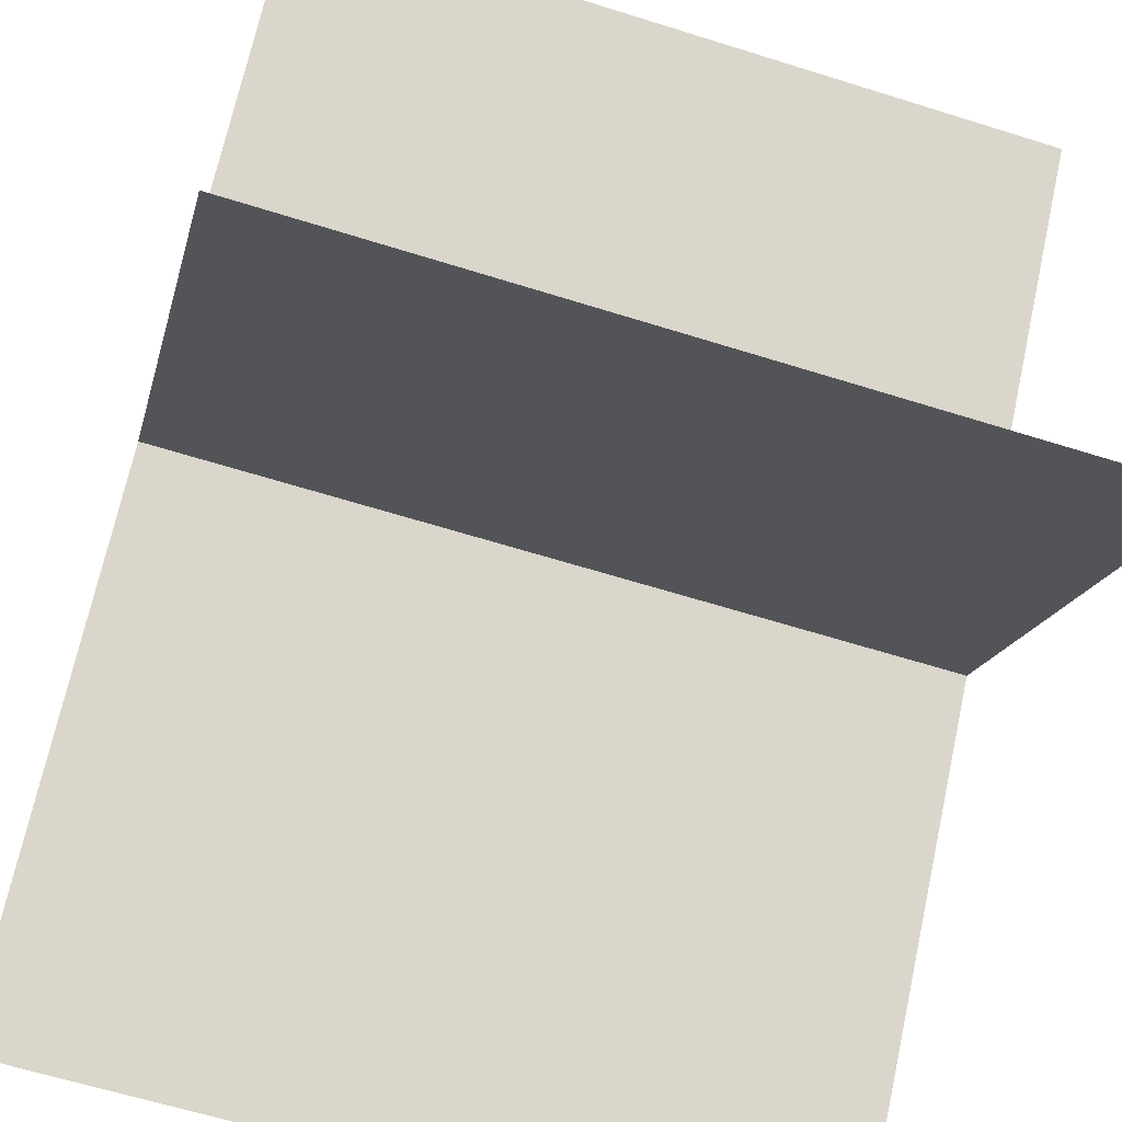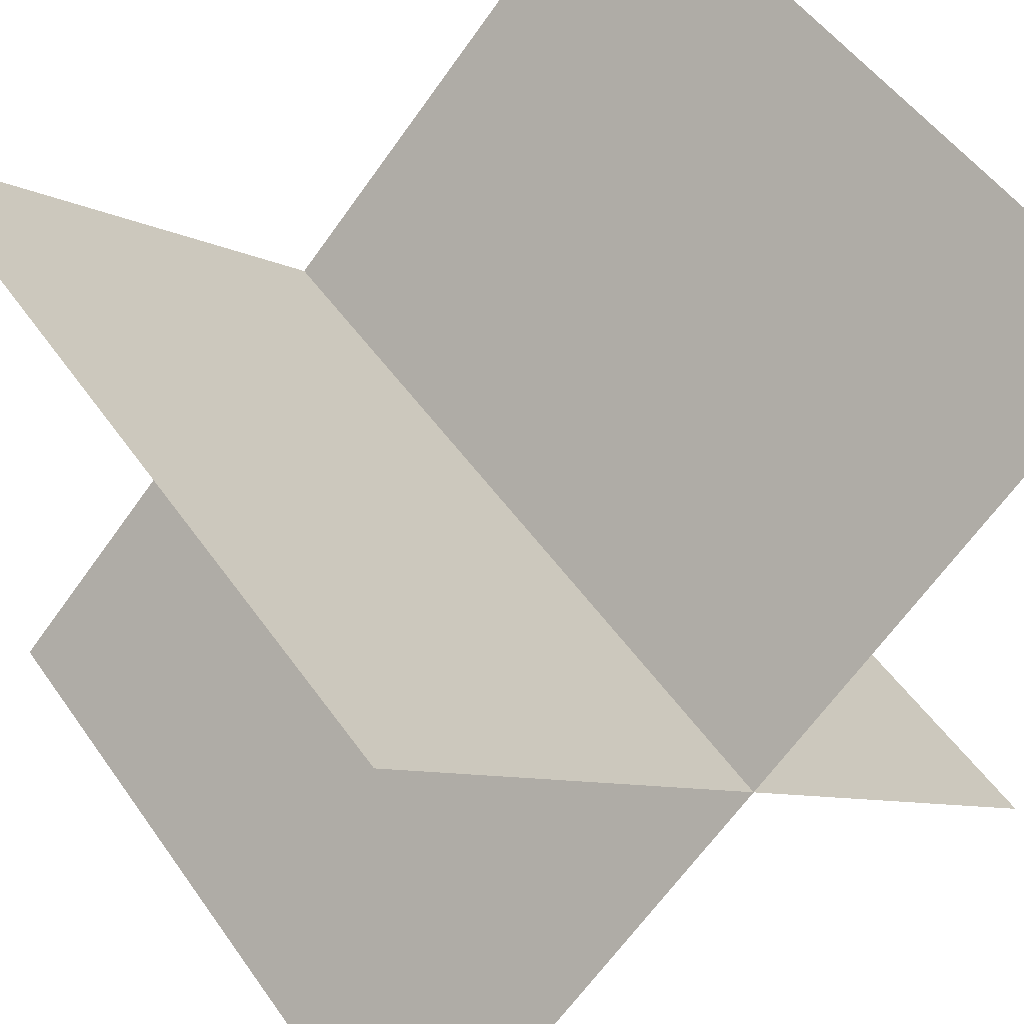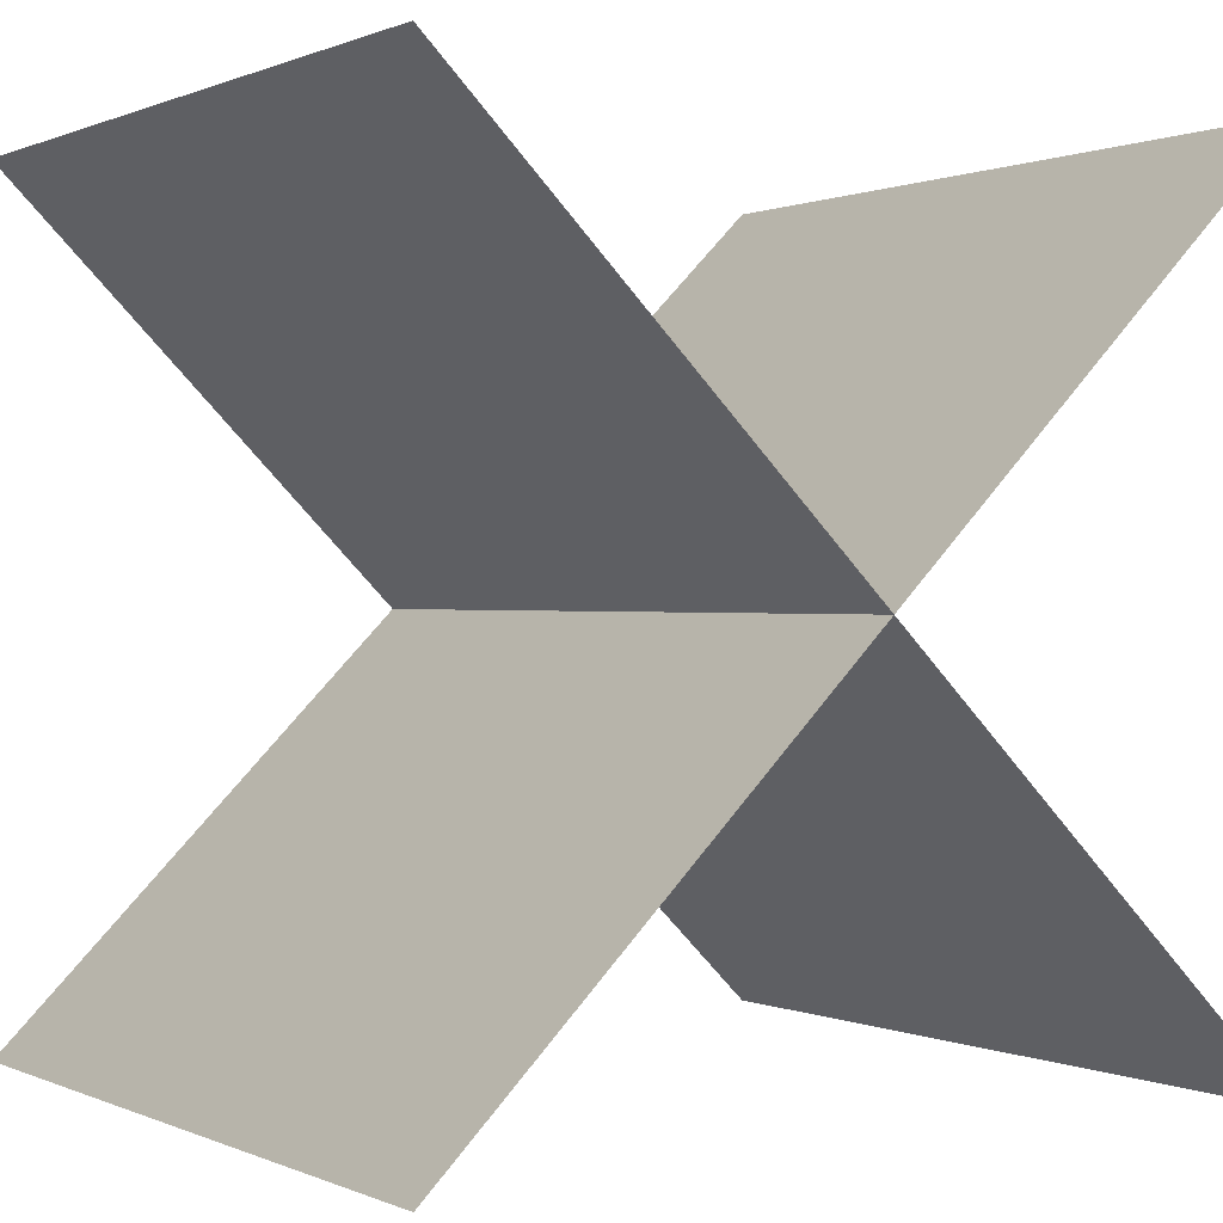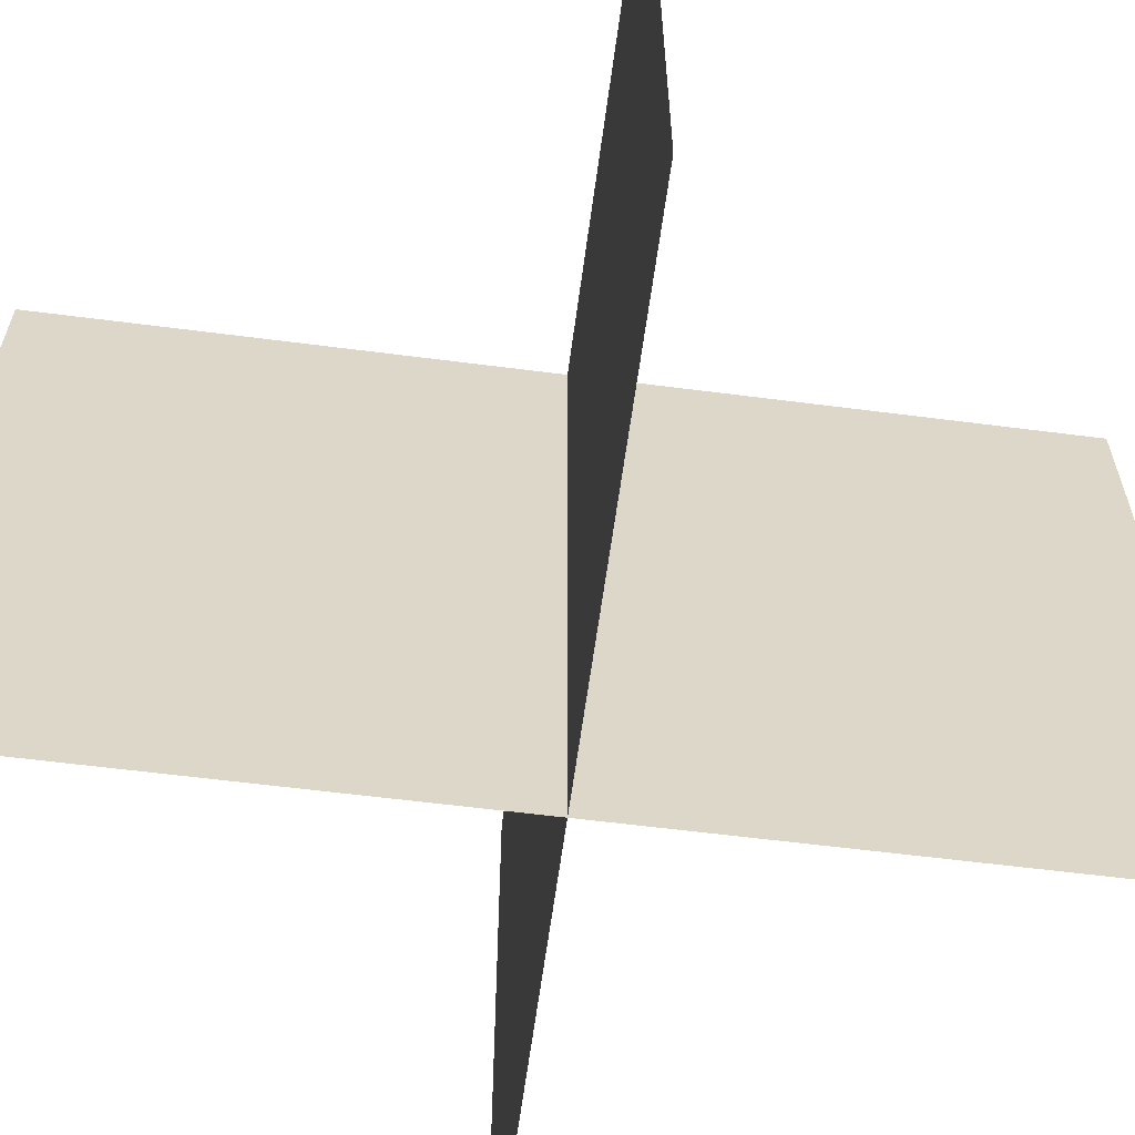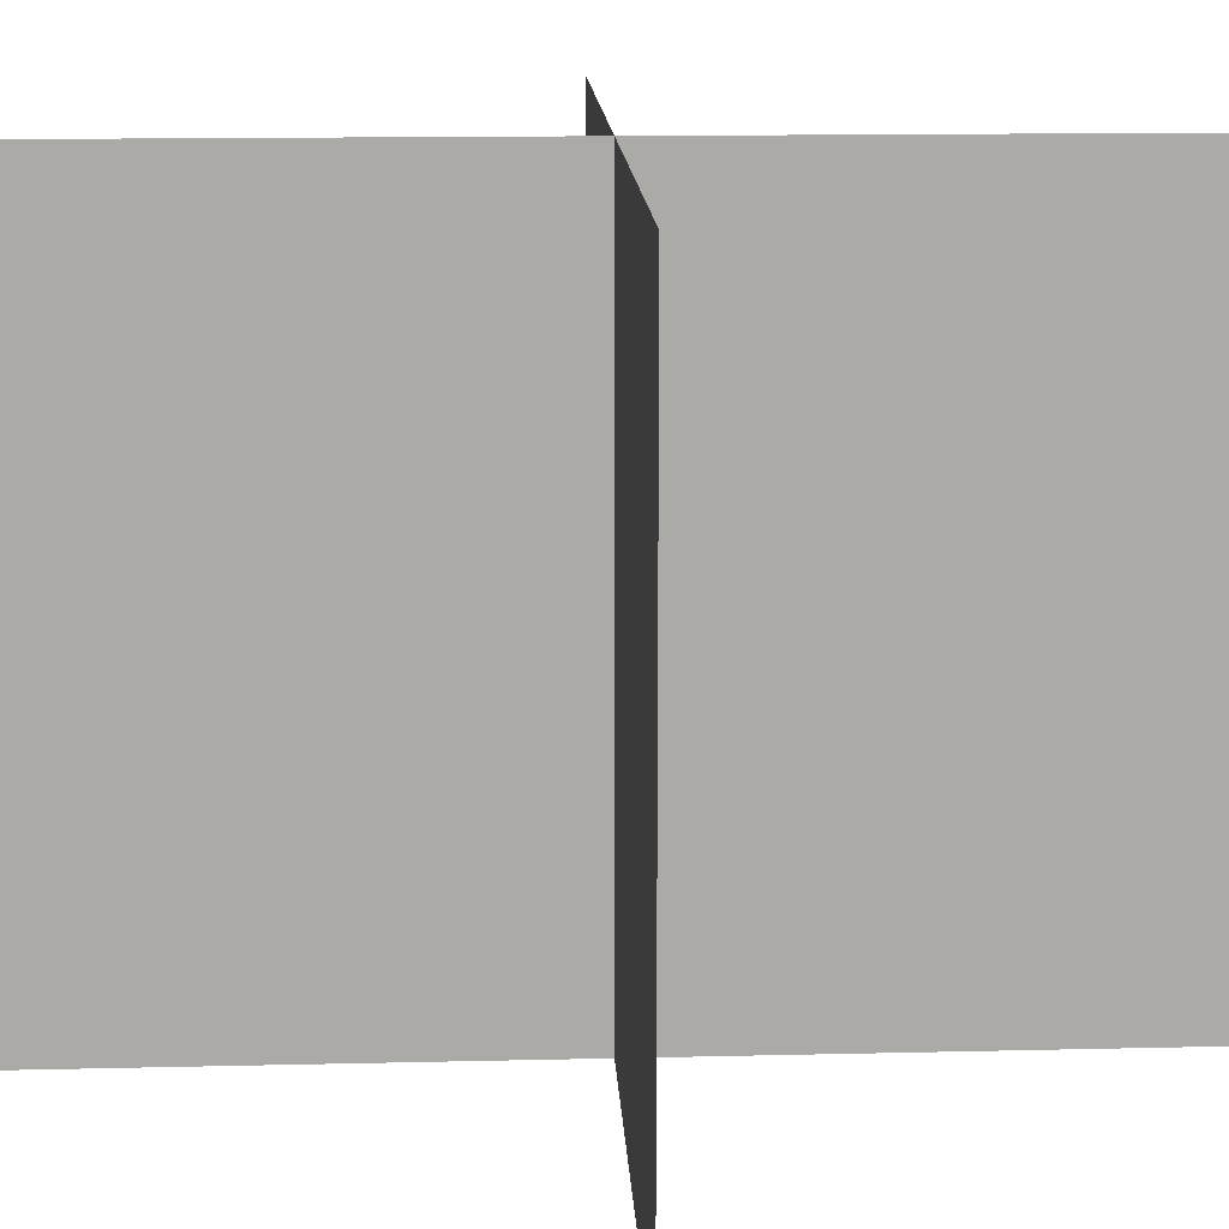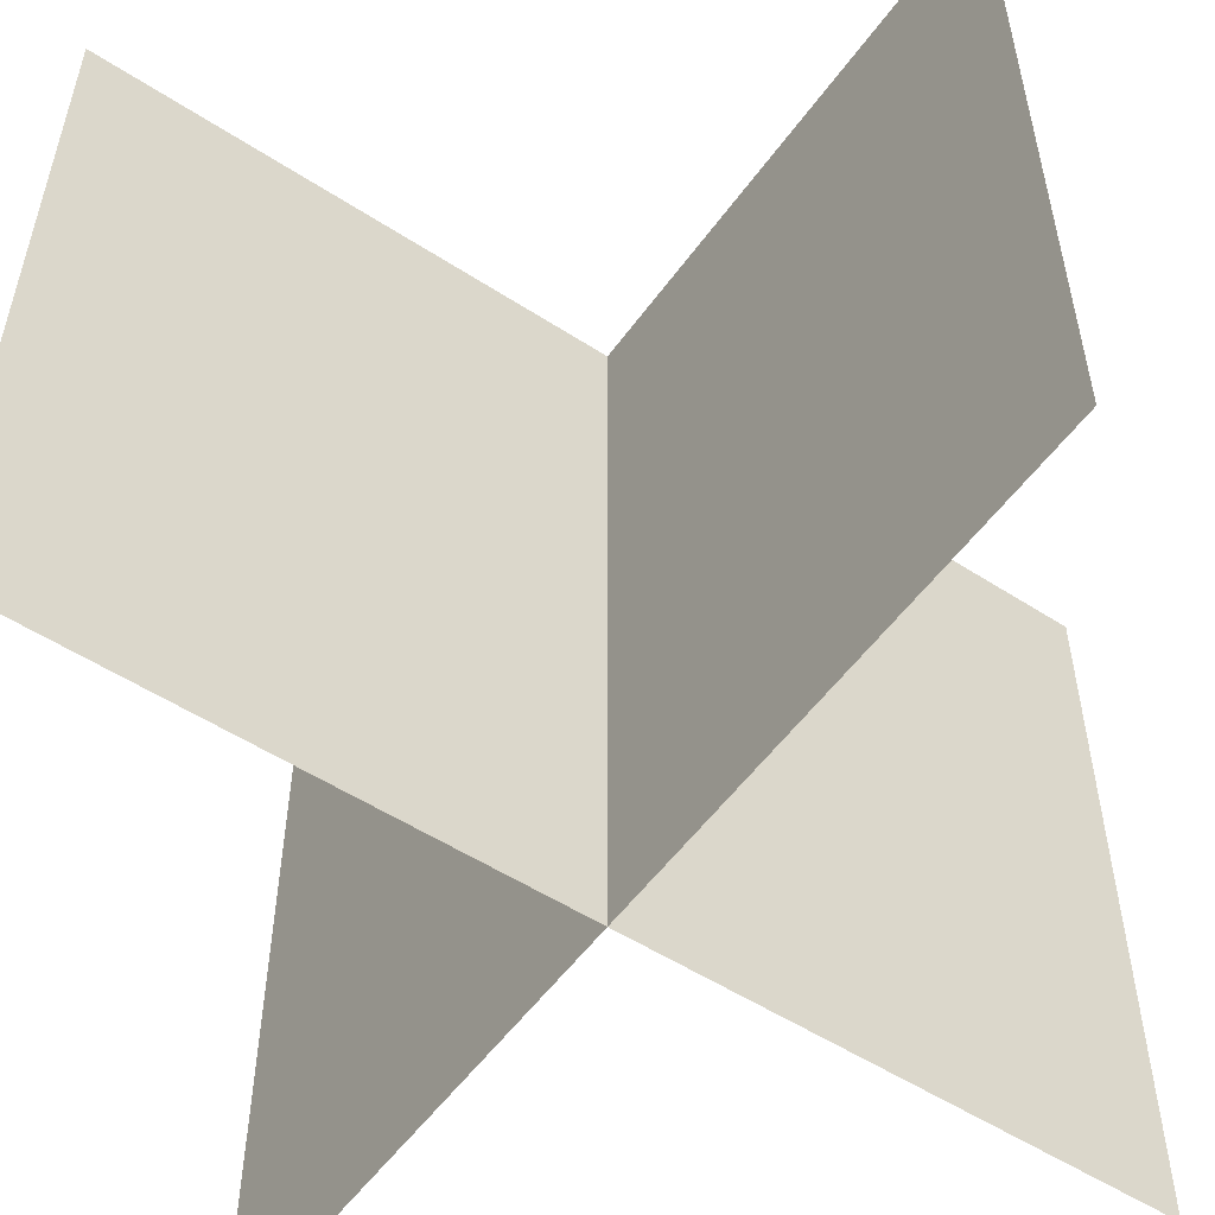
<metadata>
{"format":"obj","ext":"obj","renderer":"f3d","projection":"perspective","resolution":1024,"background":"white","views":[{"elev":-63.1,"azim":72.4,"up":"+Z"},{"elev":52.3,"azim":-34.3,"up":"+Z"},{"elev":0.4,"azim":148.6,"up":"+Z"},{"elev":-60.3,"azim":37.5,"up":"+Y"},{"elev":14.6,"azim":132.1,"up":"+Y"},{"elev":-53.3,"azim":100.2,"up":"+Y"}]}
</metadata>
<code>
v -1 0 1
v 1 0 -1
v 1 2 -1
f 1 2 3
v 1 0 1
v -1 0 -1
v -1 2 -1
f 4 5 6
v -1 2 1
v -1 0 1
v 1 2 -1
f 7 8 9
v 1 2 1
v 1 0 1
v -1 2 -1
f 10 11 12

</code>
